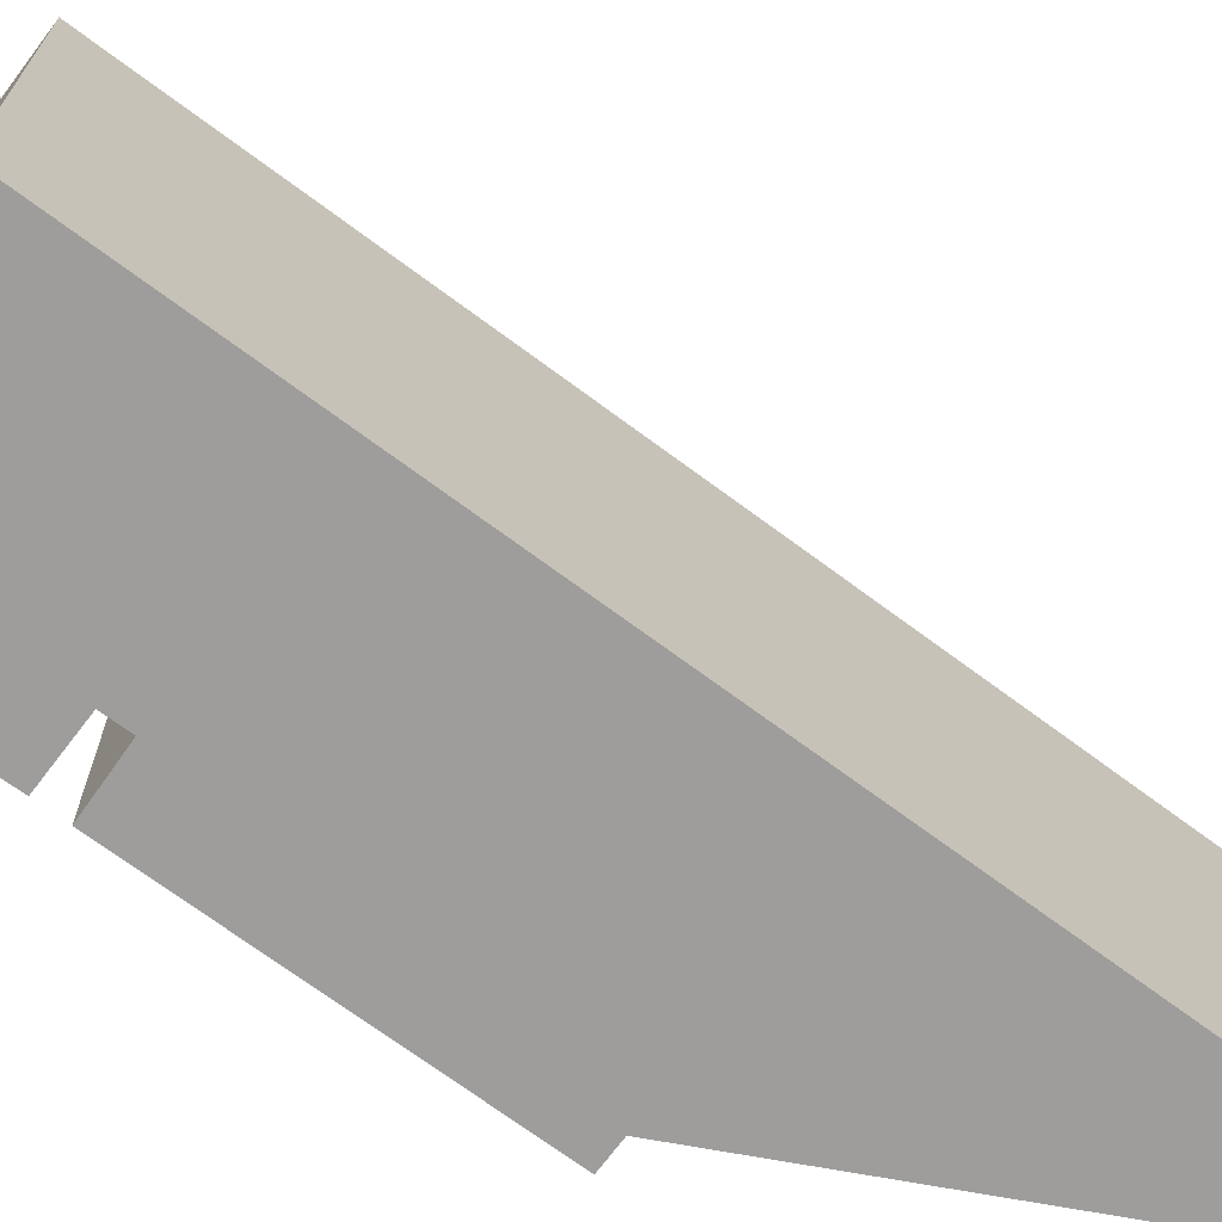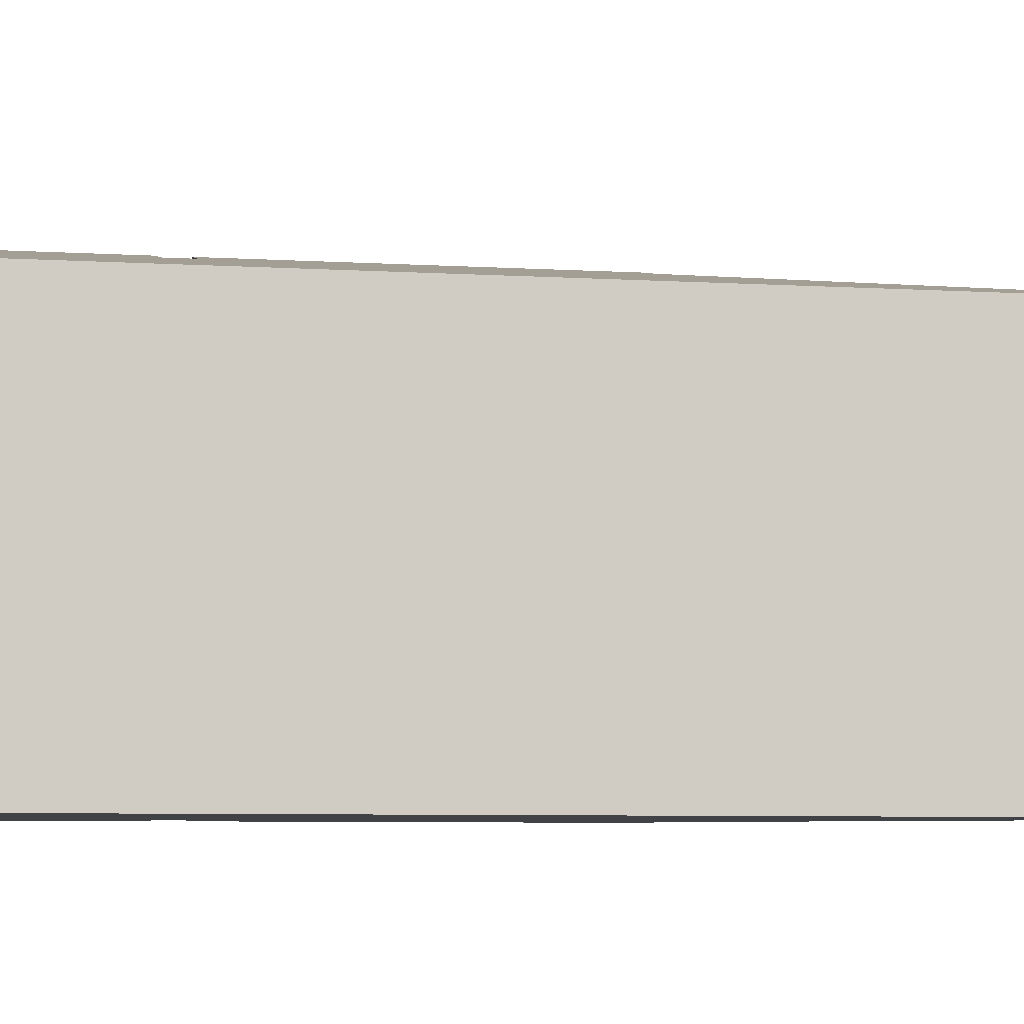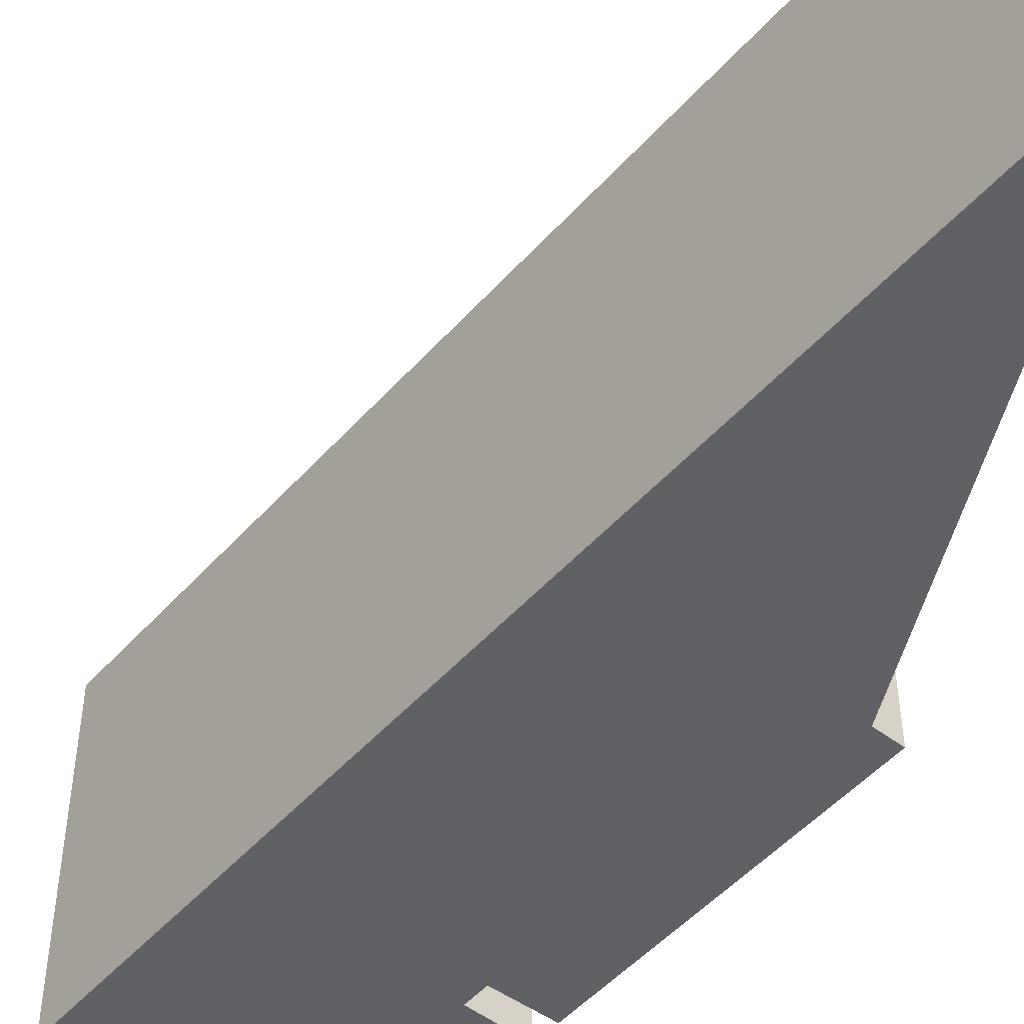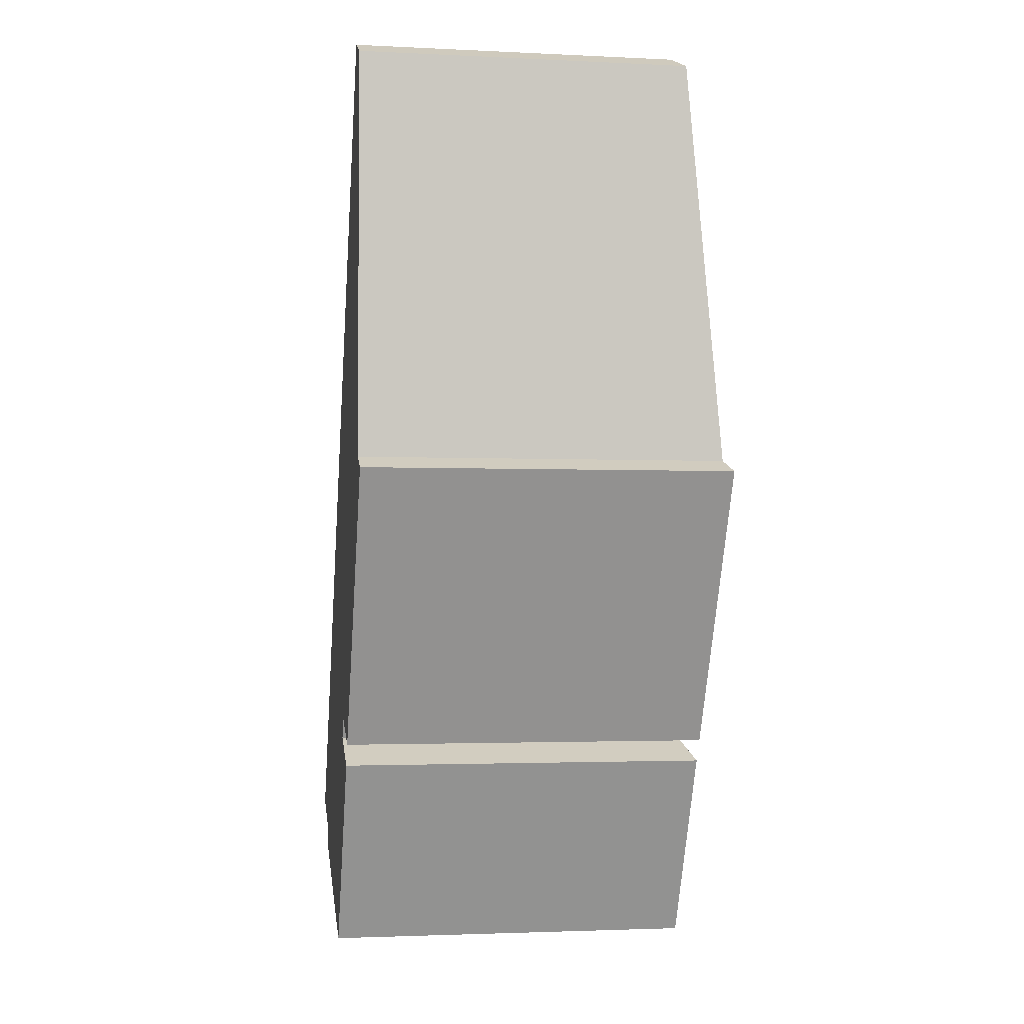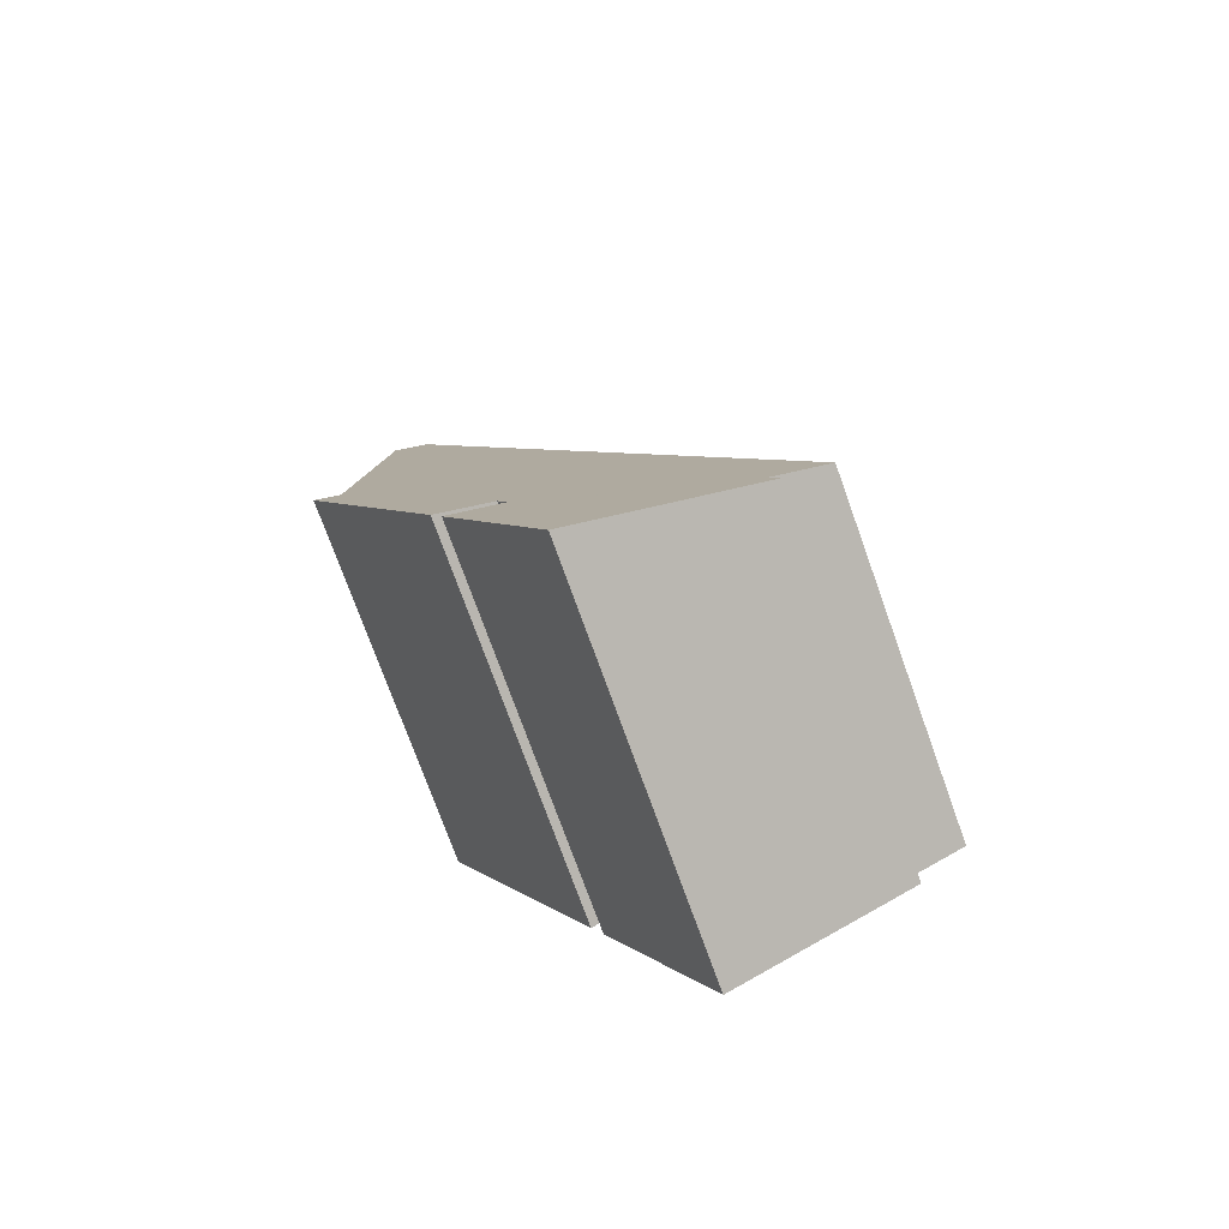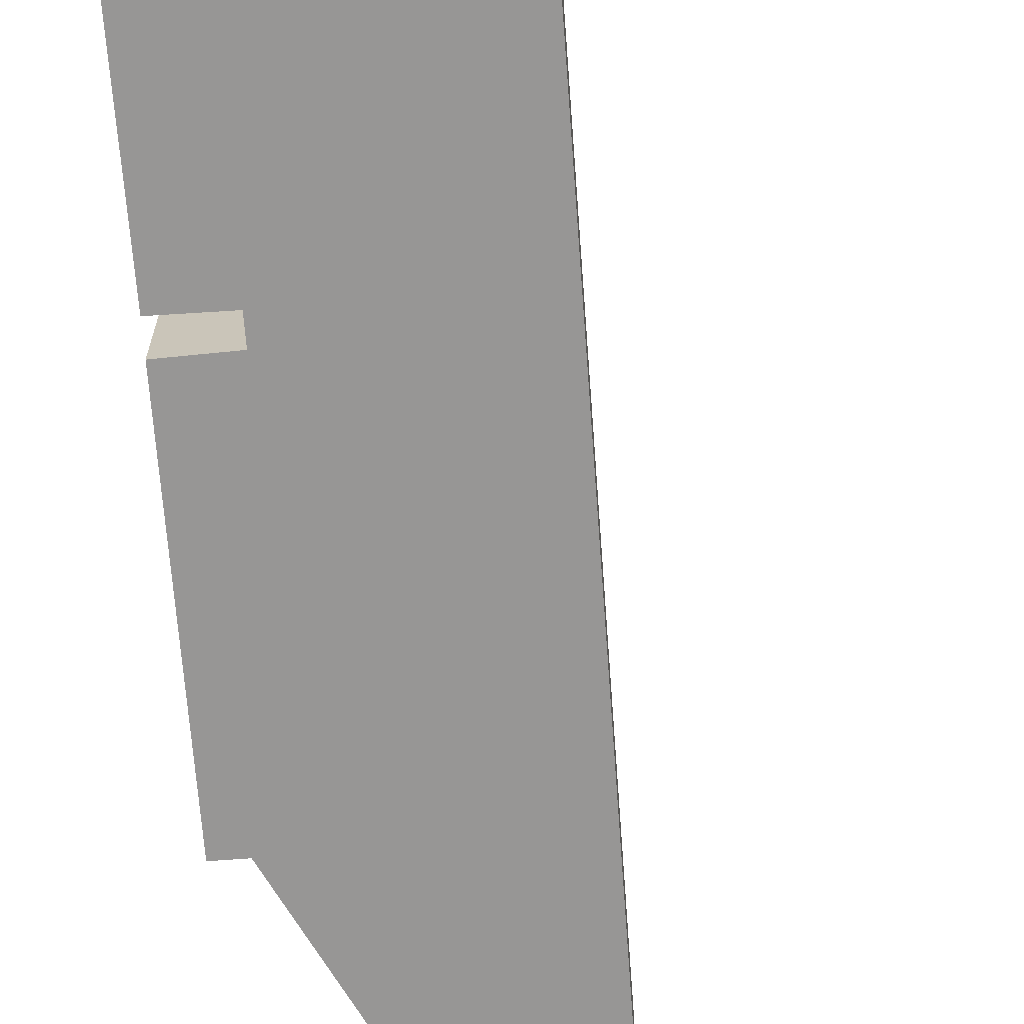
<metadata>
{"format":"obj","ext":"obj","renderer":"f3d","projection":"perspective","resolution":1024,"background":"white","views":[{"elev":-70.7,"azim":-100.3,"up":"+Y"},{"elev":-6.2,"azim":-74.7,"up":"+Y"},{"elev":-49.9,"azim":-13.4,"up":"+Y"},{"elev":-2.4,"azim":80.4,"up":"+Z"},{"elev":-75.3,"azim":-160.2,"up":"+Z"},{"elev":-67.9,"azim":-149.4,"up":"+Y"}]}
</metadata>
<code>
v  17.16 15.01 12.86
v  17.16 14.79 15.25
v  18.11 15.01 14.78
v  15.85 13.04 31.96
v  17.16 13.33 31.35
v  12.2 13.03 24.59
v  11.75 13.03 23.69
v  0 13.03 7.976e-16
v  10.55 14.54 4.581
v  12.85 15 4.157
v  12.5 14.98 3.683
v  12.59 15 3.639
v  10.14 14.54 3.754
v  12.05 14.98 2.785
v  12.14 15 2.739
v  11.96 15 2.37
v  2.025 13.49 -1.014
v  8.329 15.01 -5.032
v  1.72 13.5 -1.737
v  12.14 -1.677e-16 2.739
v  12.05 -1.705e-16 2.785
v  10.14 -2.299e-16 3.754
v  17.16 -1.92e-15 31.35
v  15.85 -1.957e-15 31.96
v  18.11 -9.048e-16 14.78
v  17.16 -9.337e-16 15.25
v  8.329 3.081e-16 -5.032
v  11.96 -1.451e-16 2.37
v  12.59 -2.228e-16 3.639
v  17.16 -7.872e-16 12.86
v  12.85 -2.545e-16 4.157
v  10.55 -2.805e-16 4.581
v  1.72 1.064e-16 -1.737
v  2.025 6.209e-17 -1.014
v  0 0 0
v  12.5 -2.255e-16 3.683
v  11.75 -1.451e-15 23.69
v  12.2 -1.506e-15 24.59
g defaultobject
f 1 2 3
f 2 4 5
f 4 2 6
f 6 2 7
f 7 2 8
f 8 2 1
f 8 1 9
f 9 1 10
f 9 10 11
f 11 10 12
f 8 9 13
f 8 13 14
f 8 14 15
f 8 15 16
f 8 16 17
f 17 16 18
f 17 18 19
f 14 20 15
f 20 14 13
f 20 13 21
f 21 13 22
f 4 23 5
f 23 4 24
f 2 25 3
f 25 2 26
f 20 16 15
f 16 20 18
f 18 20 27
f 27 20 28
f 25 1 3
f 1 25 10
f 10 25 12
f 12 25 29
f 29 25 30
f 29 30 31
f 32 13 9
f 13 32 22
f 27 19 18
f 19 27 33
f 34 8 17
f 8 34 35
f 29 11 12
f 11 29 9
f 9 29 32
f 32 29 36
f 33 17 19
f 17 33 34
f 35 7 8
f 7 35 37
f 7 37 6
f 6 37 4
f 4 37 38
f 4 38 24
f 5 26 2
f 26 5 23
f 31 36 29
f 36 31 32
f 32 31 30
f 28 33 27
f 33 28 34
f 34 28 35
f 35 28 22
f 35 22 37
f 22 28 21
f 21 28 20
f 37 22 32
f 37 32 30
f 37 30 26
f 26 30 25
f 37 26 23
f 37 23 38
f 38 23 24

</code>
